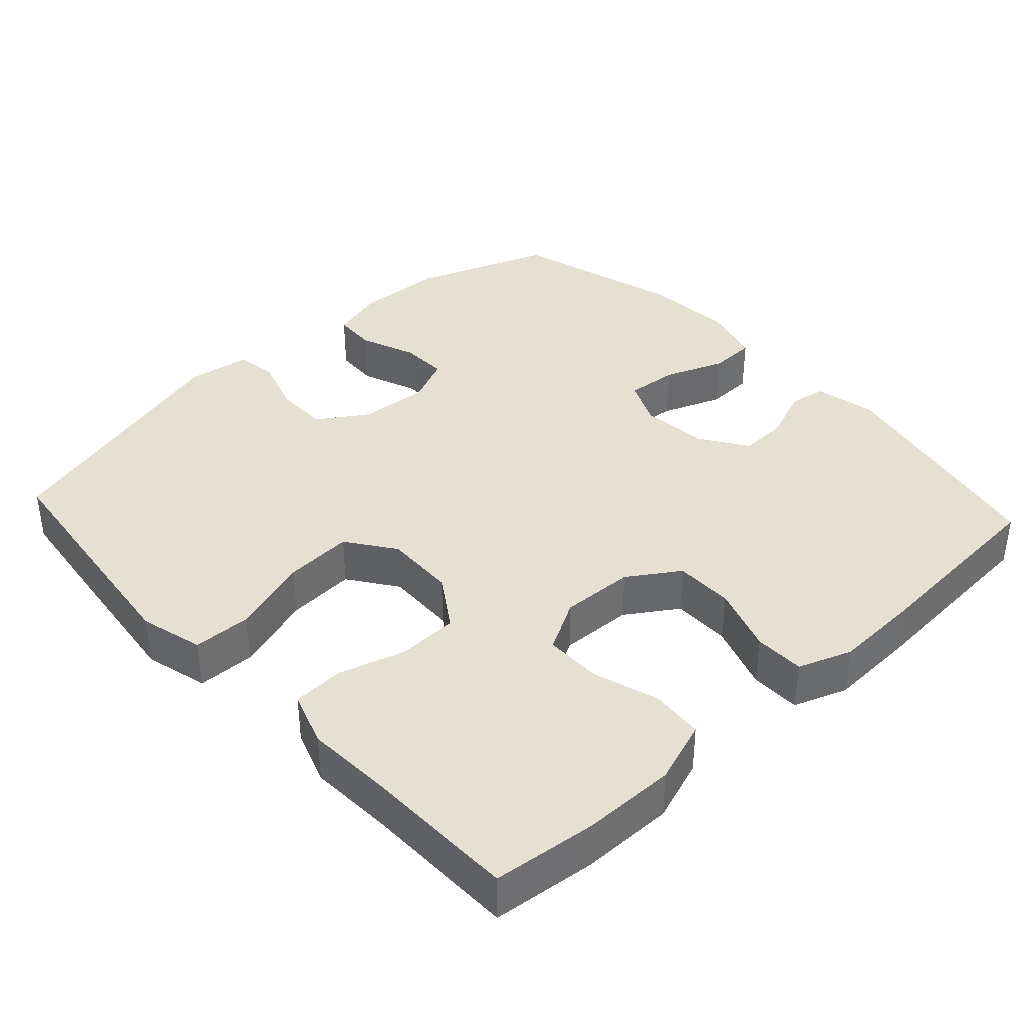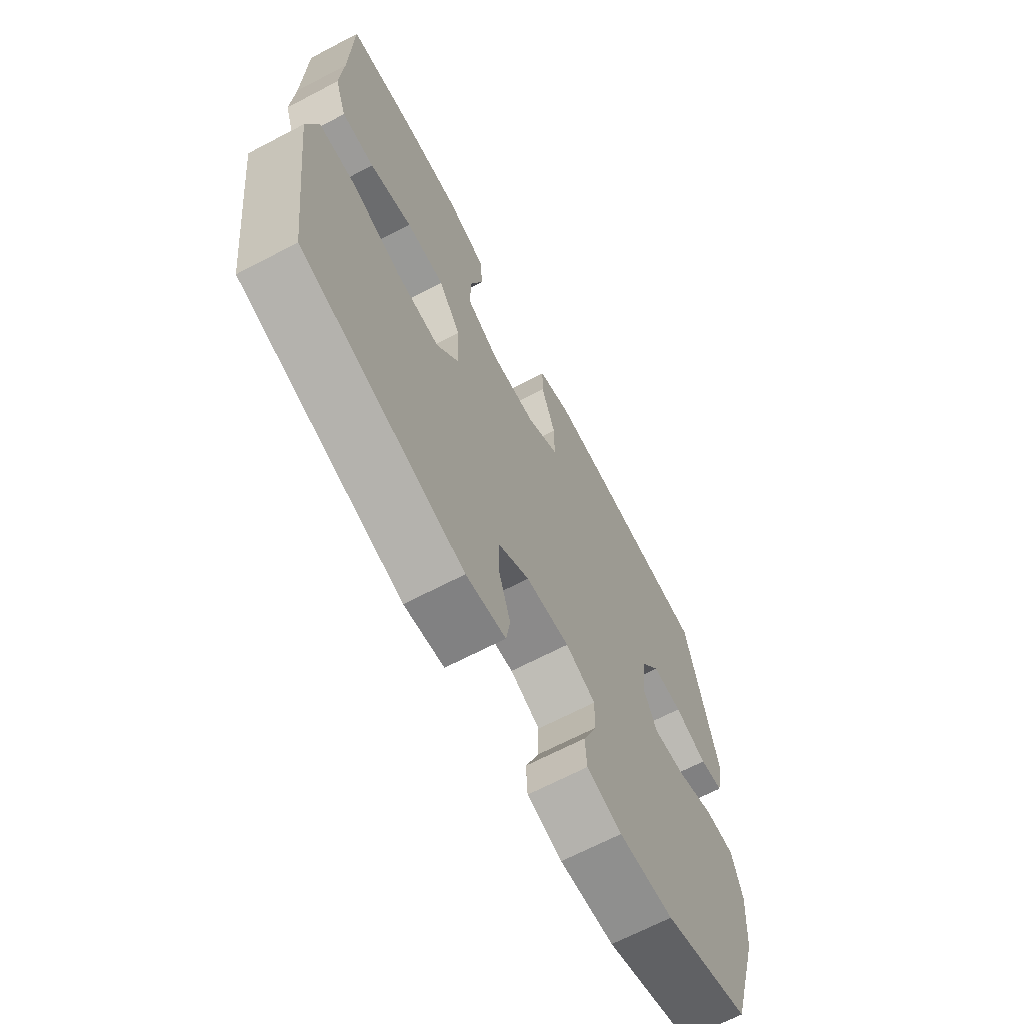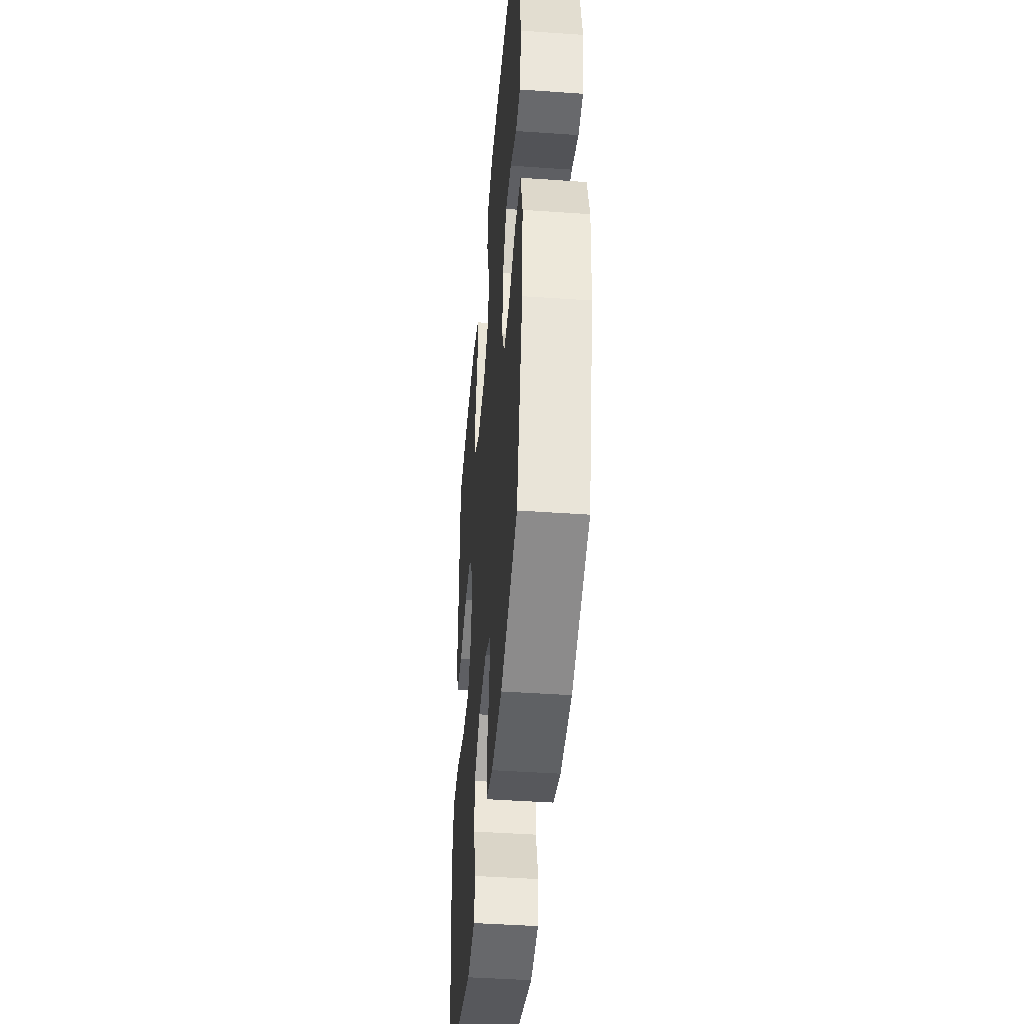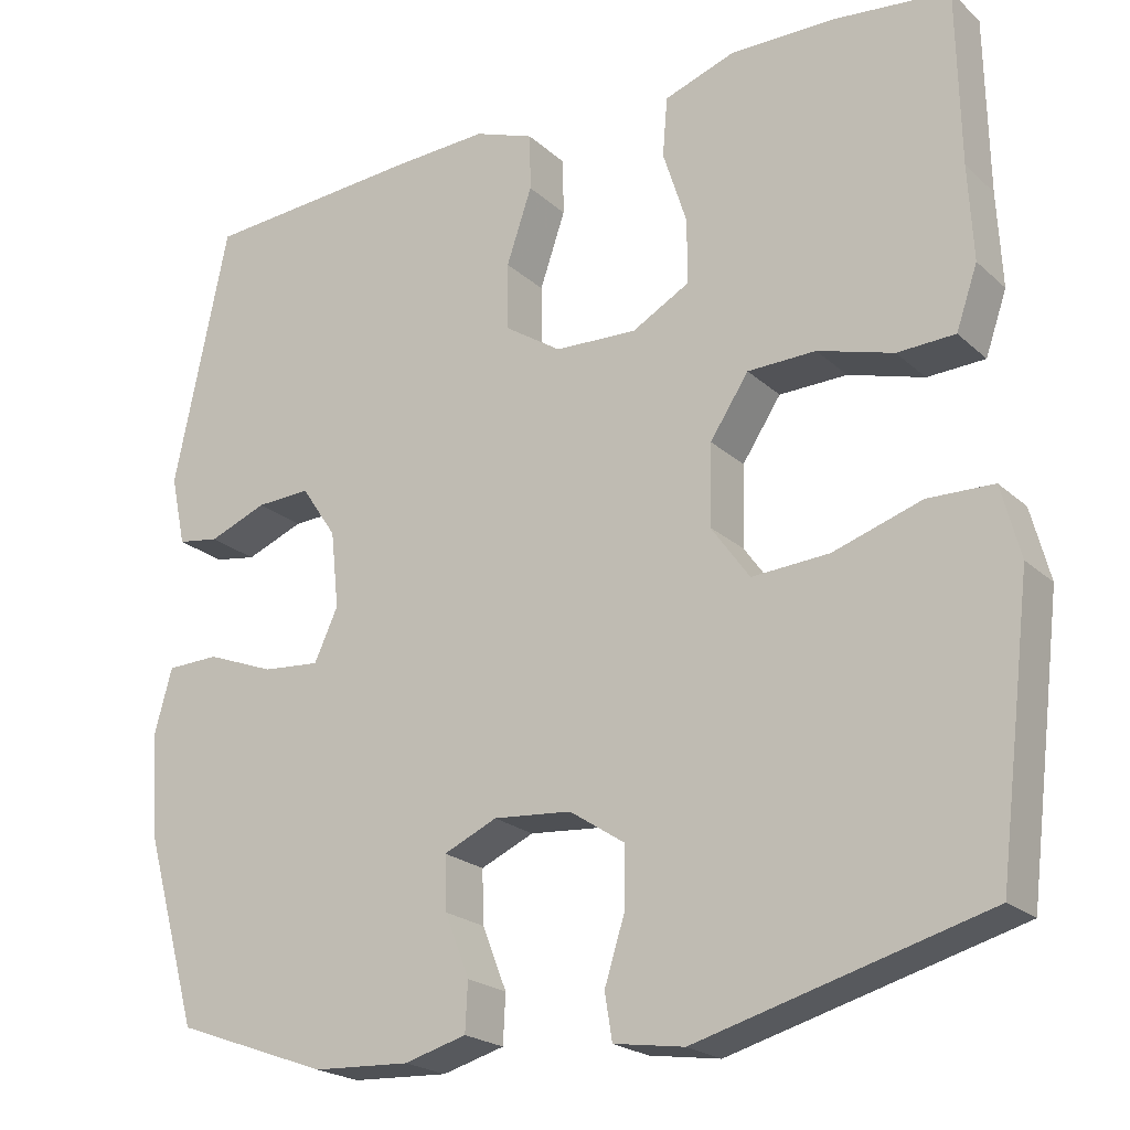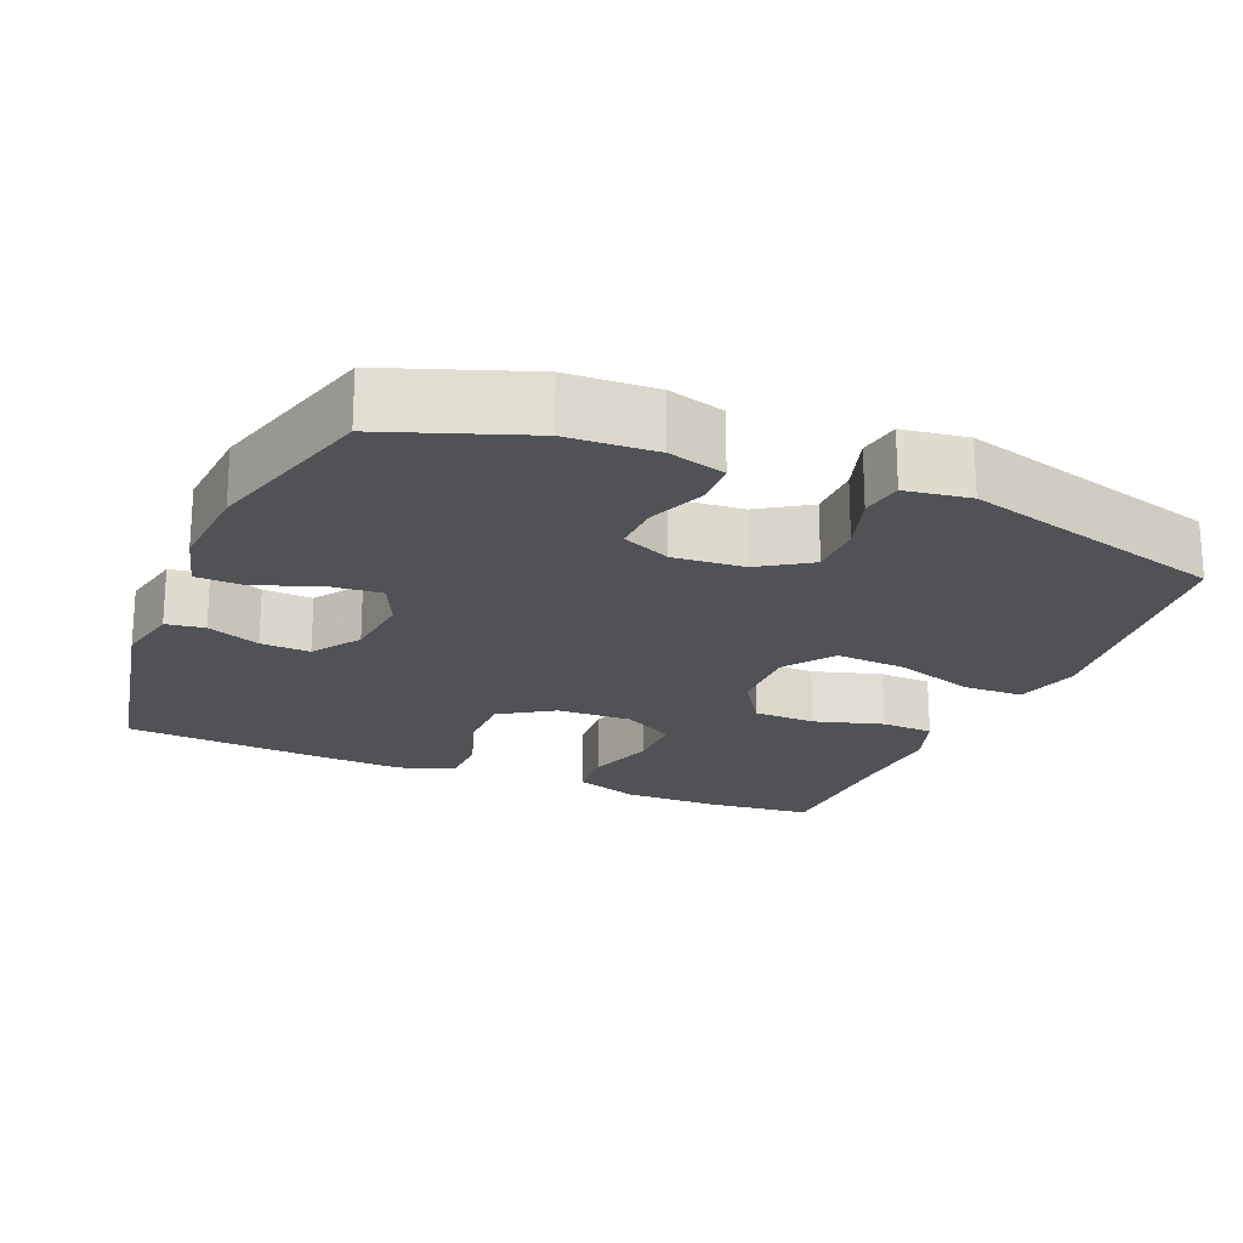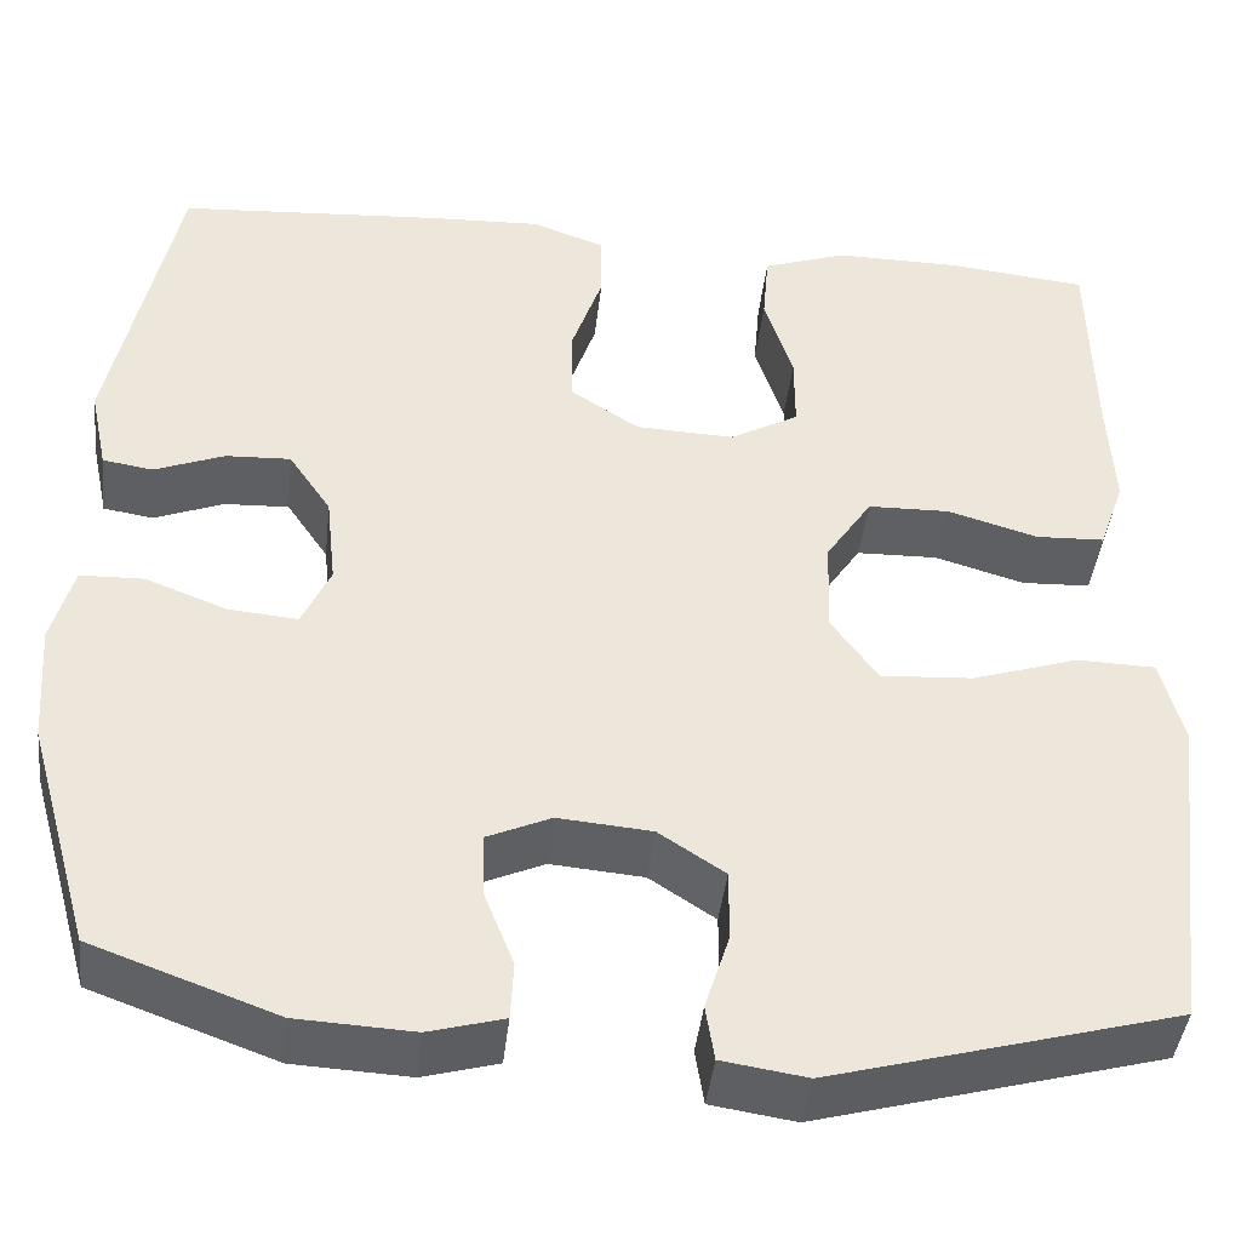
<metadata>
{"format":"obj","ext":"obj","renderer":"f3d","projection":"perspective","resolution":1024,"background":"white","views":[{"elev":38.3,"azim":-42.6,"up":"+Y"},{"elev":-67.7,"azim":-62.4,"up":"+Z"},{"elev":-43.9,"azim":85.3,"up":"+Z"},{"elev":-21.6,"azim":-146.7,"up":"+Z"},{"elev":-20.9,"azim":157.1,"up":"+Y"},{"elev":-42.6,"azim":173.6,"up":"+Z"}]}
</metadata>
<code>
v -0.5 0.07 0.5
v -0.359 0.07 0.515
v -0.23 0.07 0.516
v -0.144 0.07 0.486
v -0.138 0.07 0.414
v -0.167 0.07 0.323
v -0.167 0.07 0.245
v -0.097 0.07 0.206
v 0.003 0.07 0.21
v 0.073 0.07 0.256
v 0.073 0.07 0.337
v 0.042 0.07 0.428
v 0.043 0.07 0.497
v 0.116 0.07 0.524
v 0.231 0.07 0.519
v 0.5 0.07 0.5
v 0.566 0.07 0.183
v 0.548 0.07 0.098
v 0.497 0.07 0.09
v 0.426 0.07 0.118
v 0.36 0.07 0.121
v 0.317 0.07 0.057
v 0.307 0.07 -0.036
v 0.336 0.07 -0.099
v 0.406 0.07 -0.093
v 0.489 0.07 -0.061
v 0.553 0.07 -0.063
v 0.575 0.07 -0.143
v 0.566 0.07 -0.267
v 0.5 0.07 -0.5
v 0.313 0.07 -0.568
v 0.195 0.07 -0.574
v 0.119 0.07 -0.553
v 0.116 0.07 -0.494
v 0.146 0.07 -0.418
v 0.148 0.07 -0.353
v 0.083 0.07 -0.324
v -0.012 0.07 -0.332
v -0.079 0.07 -0.376
v -0.079 0.07 -0.448
v -0.054 0.07 -0.527
v -0.063 0.07 -0.583
v -0.149 0.07 -0.596
v -0.5 0.07 -0.5
v -0.525 0.07 -0.297
v -0.541 0.07 -0.164
v -0.518 0.07 -0.077
v -0.438 0.07 -0.075
v -0.33 0.07 -0.11
v -0.236 0.07 -0.116
v -0.189 0.07 -0.05
v -0.192 0.07 0.048
v -0.239 0.07 0.119
v -0.322 0.07 0.121
v -0.414 0.07 0.094
v -0.484 0.07 0.097
v -0.51 0.07 0.172
v -0.504 0.07 0.287
v -0.5 0 0.5
v -0.359 0 0.515
v -0.23 0 0.516
v -0.144 0 0.486
v -0.138 0 0.414
v -0.167 0 0.323
v -0.167 0 0.245
v -0.097 0 0.206
v 0.003 0 0.21
v 0.073 0 0.256
v 0.073 0 0.337
v 0.042 0 0.428
v 0.043 0 0.497
v 0.116 0 0.524
v 0.231 0 0.519
v 0.5 0 0.5
v 0.566 0 0.183
v 0.548 0 0.098
v 0.497 0 0.09
v 0.426 0 0.118
v 0.36 0 0.121
v 0.317 0 0.057
v 0.307 0 -0.036
v 0.336 0 -0.099
v 0.406 0 -0.093
v 0.489 0 -0.061
v 0.553 0 -0.063
v 0.575 0 -0.143
v 0.566 0 -0.267
v 0.5 0 -0.5
v 0.313 0 -0.568
v 0.195 0 -0.574
v 0.119 0 -0.553
v 0.116 0 -0.494
v 0.146 0 -0.418
v 0.148 0 -0.353
v 0.083 0 -0.324
v -0.012 0 -0.332
v -0.079 0 -0.376
v -0.079 0 -0.448
v -0.054 0 -0.527
v -0.063 0 -0.583
v -0.149 0 -0.596
v -0.5 0 -0.5
v -0.525 0 -0.297
v -0.541 0 -0.164
v -0.518 0 -0.077
v -0.438 0 -0.075
v -0.33 0 -0.11
v -0.236 0 -0.116
v -0.189 0 -0.05
v -0.192 0 0.048
v -0.239 0 0.119
v -0.322 0 0.121
v -0.414 0 0.094
v -0.484 0 0.097
v -0.51 0 0.172
v -0.504 0 0.287
f 55 56 57 58
f 54 55 58 1
f 53 54 1 2
f 52 53 2 3
f 46 47 48 49
f 46 49 50
f 45 46 50
f 44 45 50
f 43 44 50 51
f 40 41 42 43
f 39 40 43 51
f 32 33 34 35
f 32 35 36
f 31 32 36
f 30 31 36
f 29 30 36 37
f 25 26 27 28
f 24 25 28 29
f 17 18 19 20
f 17 20 21
f 16 17 21
f 15 16 21 22
f 11 12 13 14
f 10 11 14 15
f 3 4 5 6
f 52 3 6 7
f 38 39 51 52
f 38 52 7 8
f 24 29 37 38
f 23 24 38 8
f 10 15 22 23
f 9 10 23
f 8 9 23
f 116 115 114 113
f 59 116 113 112
f 60 59 112 111
f 61 60 111 110
f 107 106 105 104
f 108 107 104
f 108 104 103
f 108 103 102
f 109 108 102 101
f 101 100 99 98
f 109 101 98 97
f 93 92 91 90
f 94 93 90
f 94 90 89
f 94 89 88
f 95 94 88 87
f 86 85 84 83
f 87 86 83 82
f 78 77 76 75
f 79 78 75
f 79 75 74
f 80 79 74 73
f 72 71 70 69
f 73 72 69 68
f 64 63 62 61
f 65 64 61 110
f 110 109 97 96
f 66 65 110 96
f 96 95 87 82
f 66 96 82 81
f 81 80 73 68
f 81 68 67
f 81 67 66
f 1 59 60 2
f 2 60 61 3
f 3 61 62 4
f 4 62 63 5
f 5 63 64 6
f 6 64 65 7
f 7 65 66 8
f 8 66 67 9
f 9 67 68 10
f 10 68 69 11
f 11 69 70 12
f 12 70 71 13
f 13 71 72 14
f 14 72 73 15
f 15 73 74 16
f 16 74 75 17
f 17 75 76 18
f 18 76 77 19
f 19 77 78 20
f 20 78 79 21
f 21 79 80 22
f 22 80 81 23
f 23 81 82 24
f 24 82 83 25
f 25 83 84 26
f 26 84 85 27
f 27 85 86 28
f 28 86 87 29
f 29 87 88 30
f 30 88 89 31
f 31 89 90 32
f 32 90 91 33
f 33 91 92 34
f 34 92 93 35
f 35 93 94 36
f 36 94 95 37
f 37 95 96 38
f 38 96 97 39
f 39 97 98 40
f 40 98 99 41
f 41 99 100 42
f 42 100 101 43
f 43 101 102 44
f 44 102 103 45
f 45 103 104 46
f 46 104 105 47
f 47 105 106 48
f 48 106 107 49
f 49 107 108 50
f 50 108 109 51
f 51 109 110 52
f 52 110 111 53
f 53 111 112 54
f 54 112 113 55
f 55 113 114 56
f 56 114 115 57
f 57 115 116 58
f 58 116 59 1

</code>
